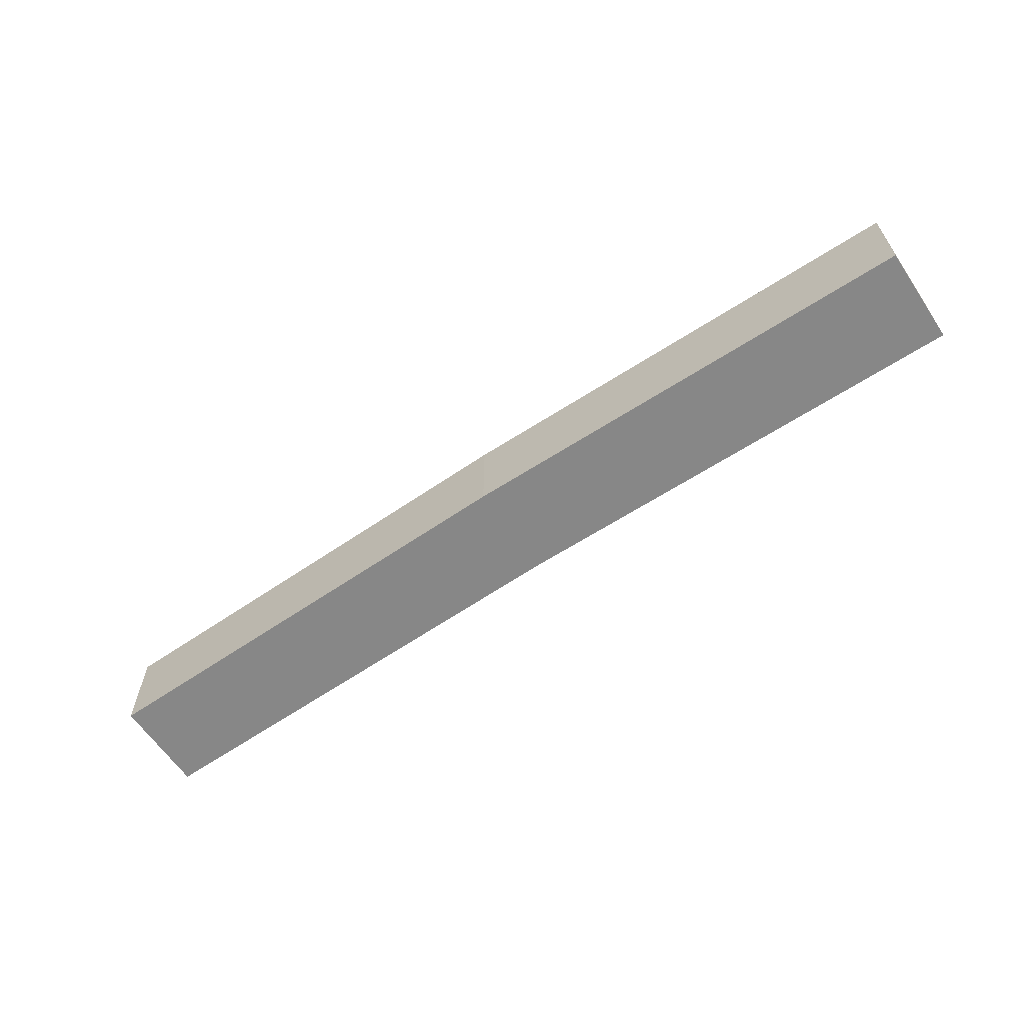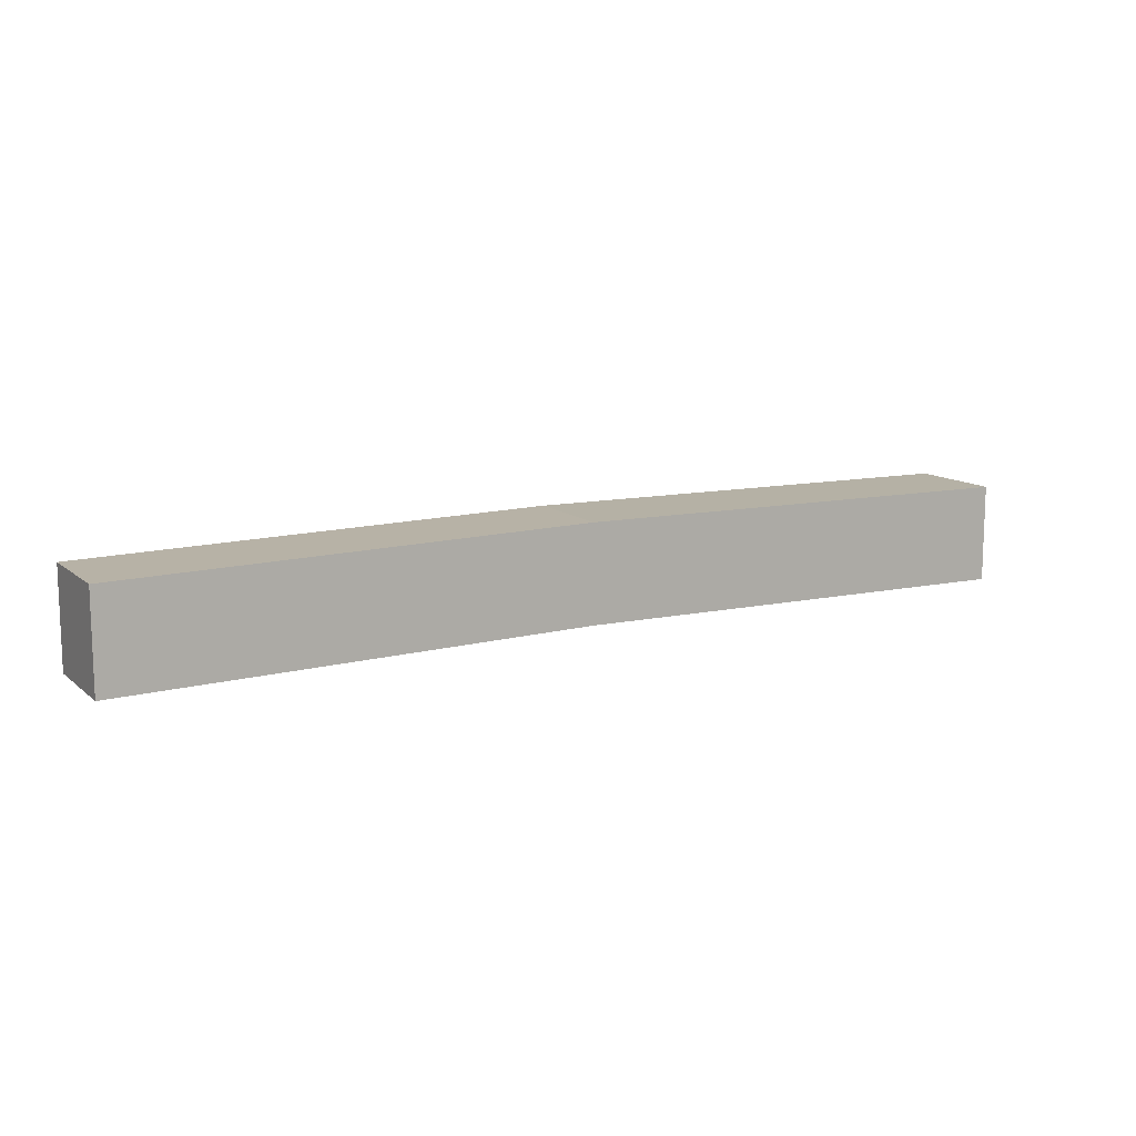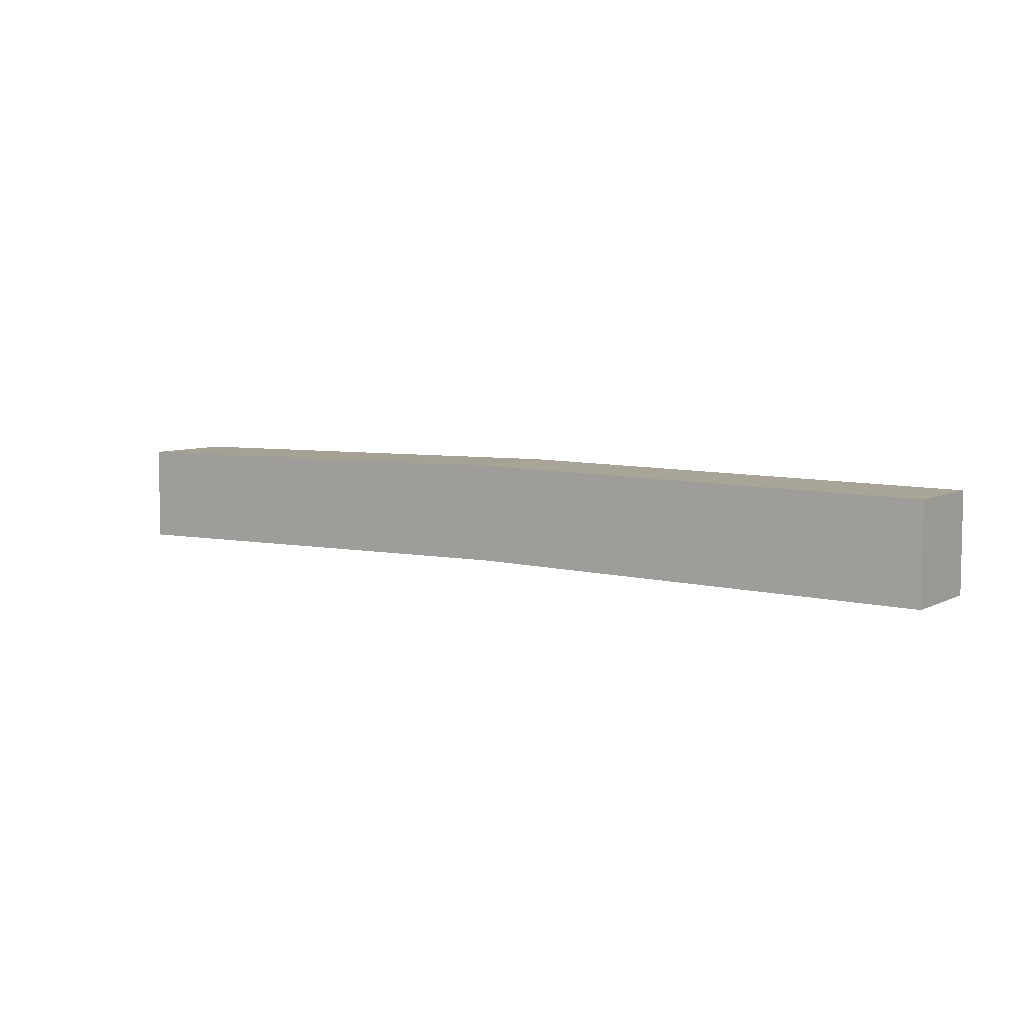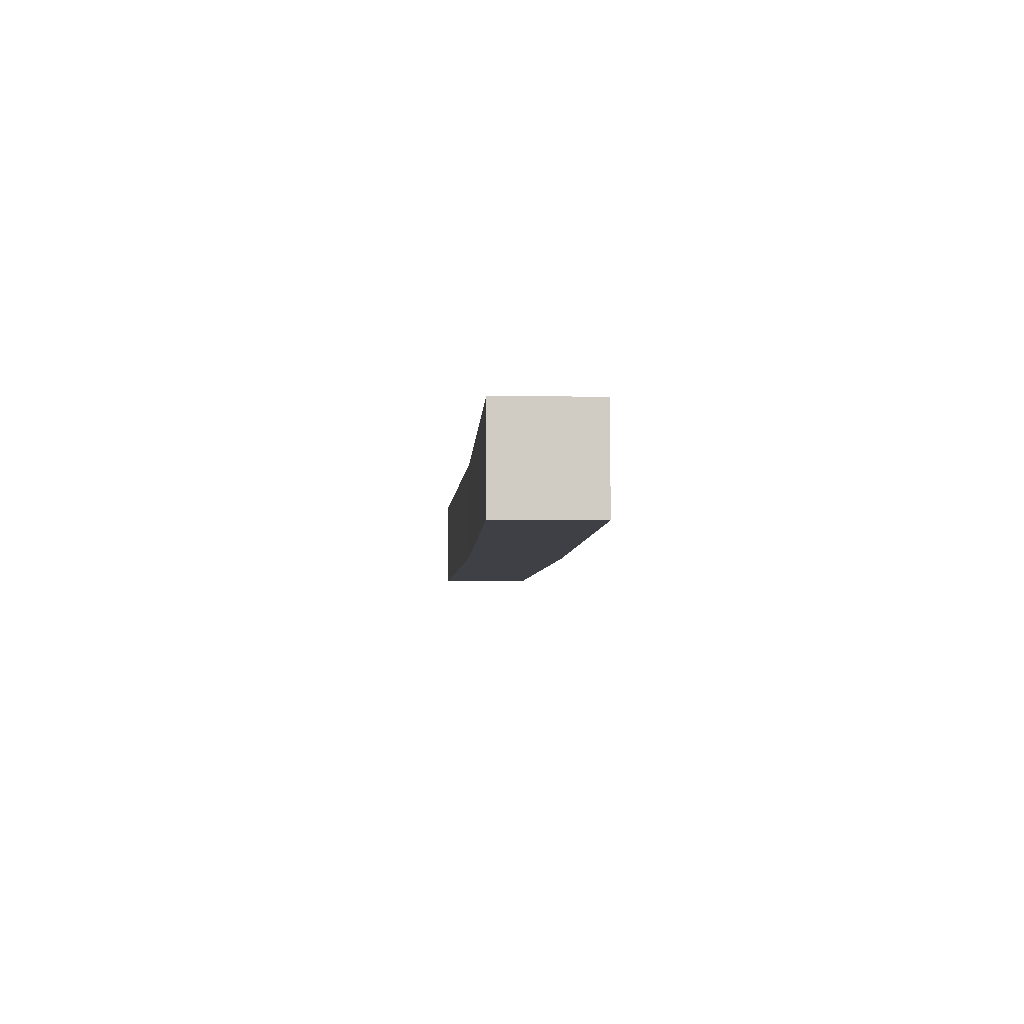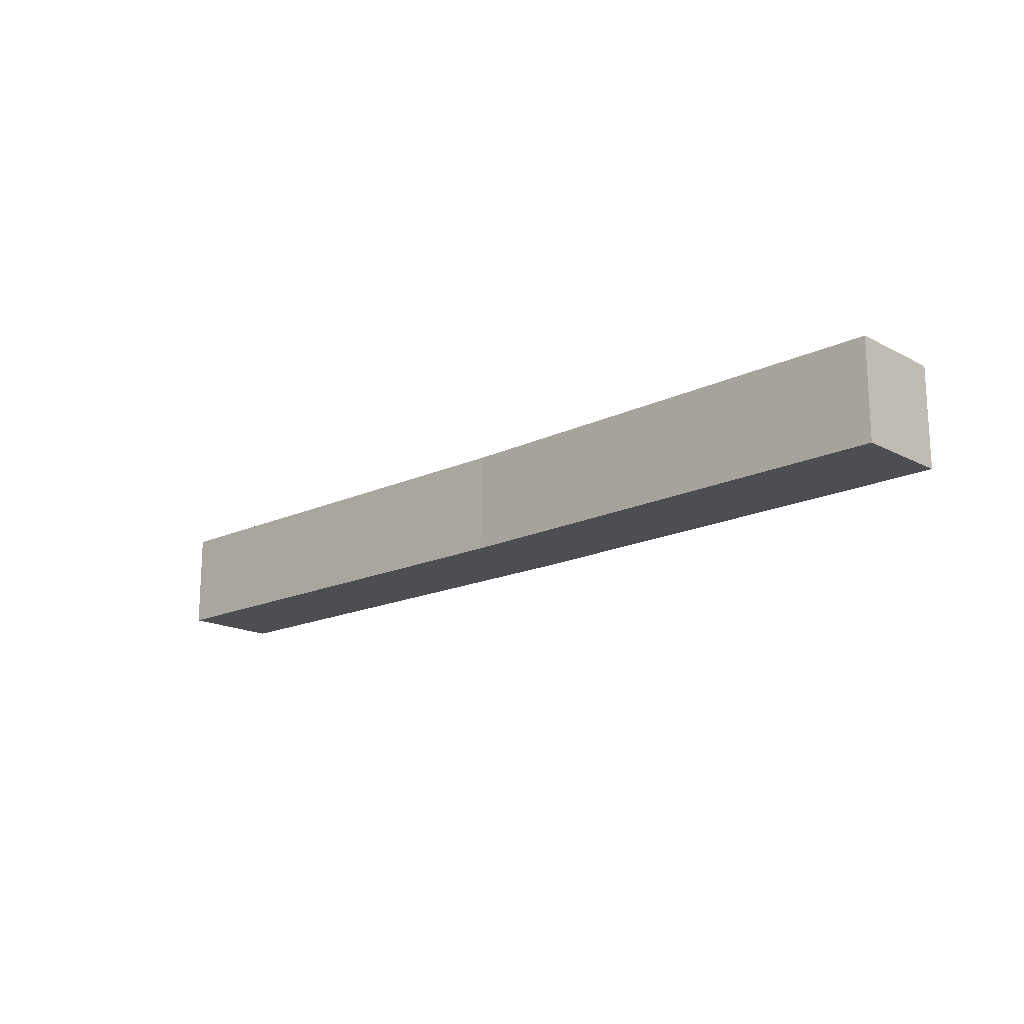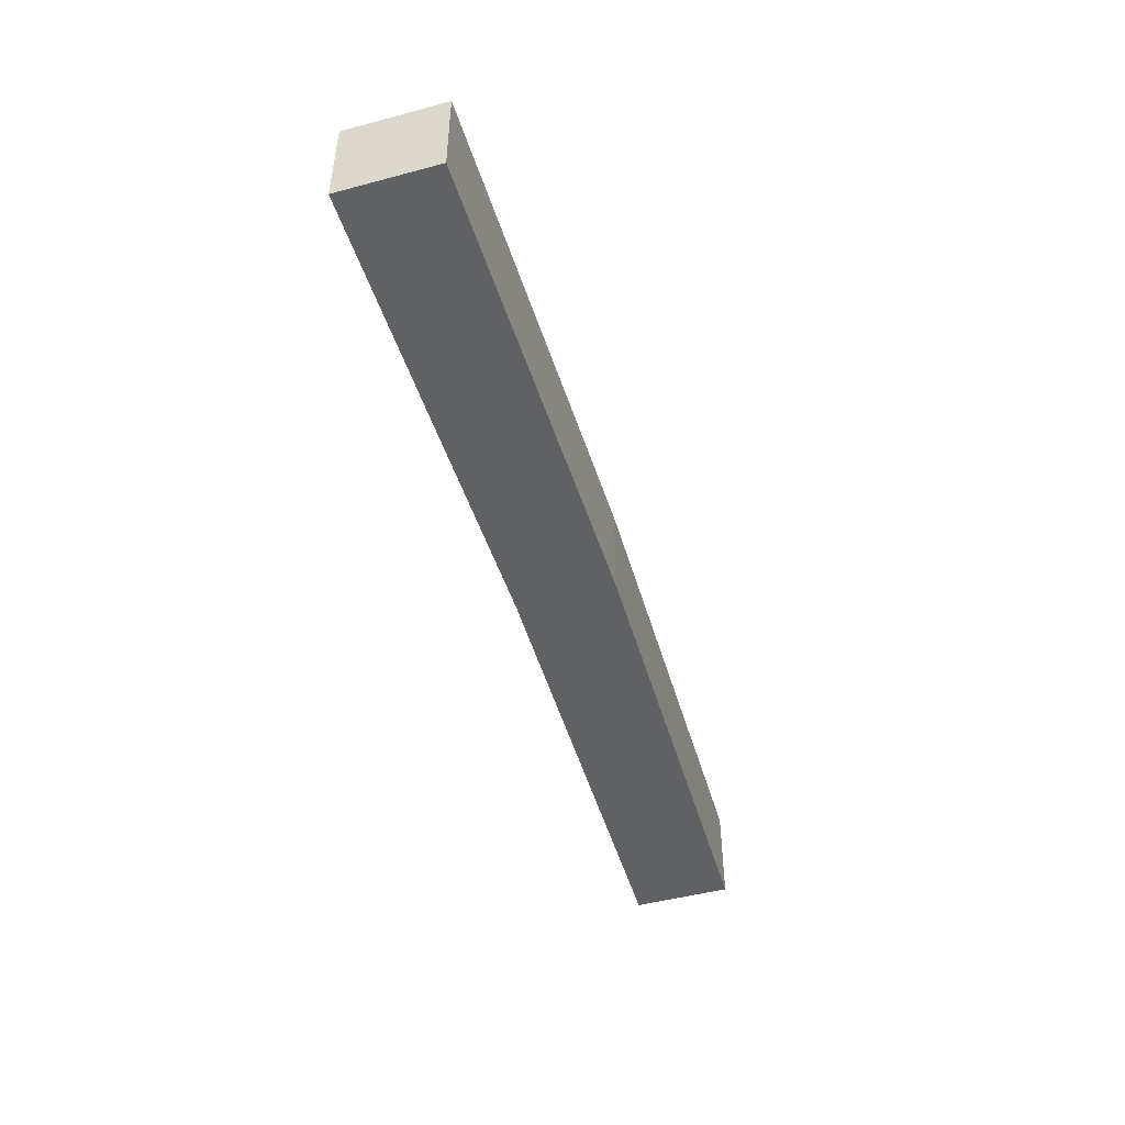
<metadata>
{"format":"obj","ext":"obj","renderer":"f3d","projection":"perspective","resolution":1024,"background":"white","views":[{"elev":-62.4,"azim":34.0,"up":"+Y"},{"elev":12.2,"azim":150.7,"up":"+Z"},{"elev":6.5,"azim":-145.7,"up":"+Z"},{"elev":-5.2,"azim":-93.9,"up":"+Y"},{"elev":-17.0,"azim":-136.5,"up":"+Y"},{"elev":-47.9,"azim":-73.4,"up":"+Y"}]}
</metadata>
<code>
o StageCube
v 0 7.334 -8.035
v 0 9.334 -8.035
v 0 7.334 -10.04
v 0 9.334 -10.04
v 9.6 7.334 -8.171
v 9.6 9.334 -8.171
v 9.6 7.334 -10.17
v 9.6 9.334 -10.17
v -9.6 7.334 -8.171
v -9.6 9.334 -8.171
v -9.6 7.334 -10.17
v -9.6 9.334 -10.17
f 1 2 4 3
f 3 4 8 7
f 7 8 6 5
f 5 6 2 1
f 3 7 5 1
f 8 4 2 6
f 3 11 12 4
f 11 9 10 12
f 9 1 2 10
f 3 1 9 11
f 12 10 2 4

</code>
